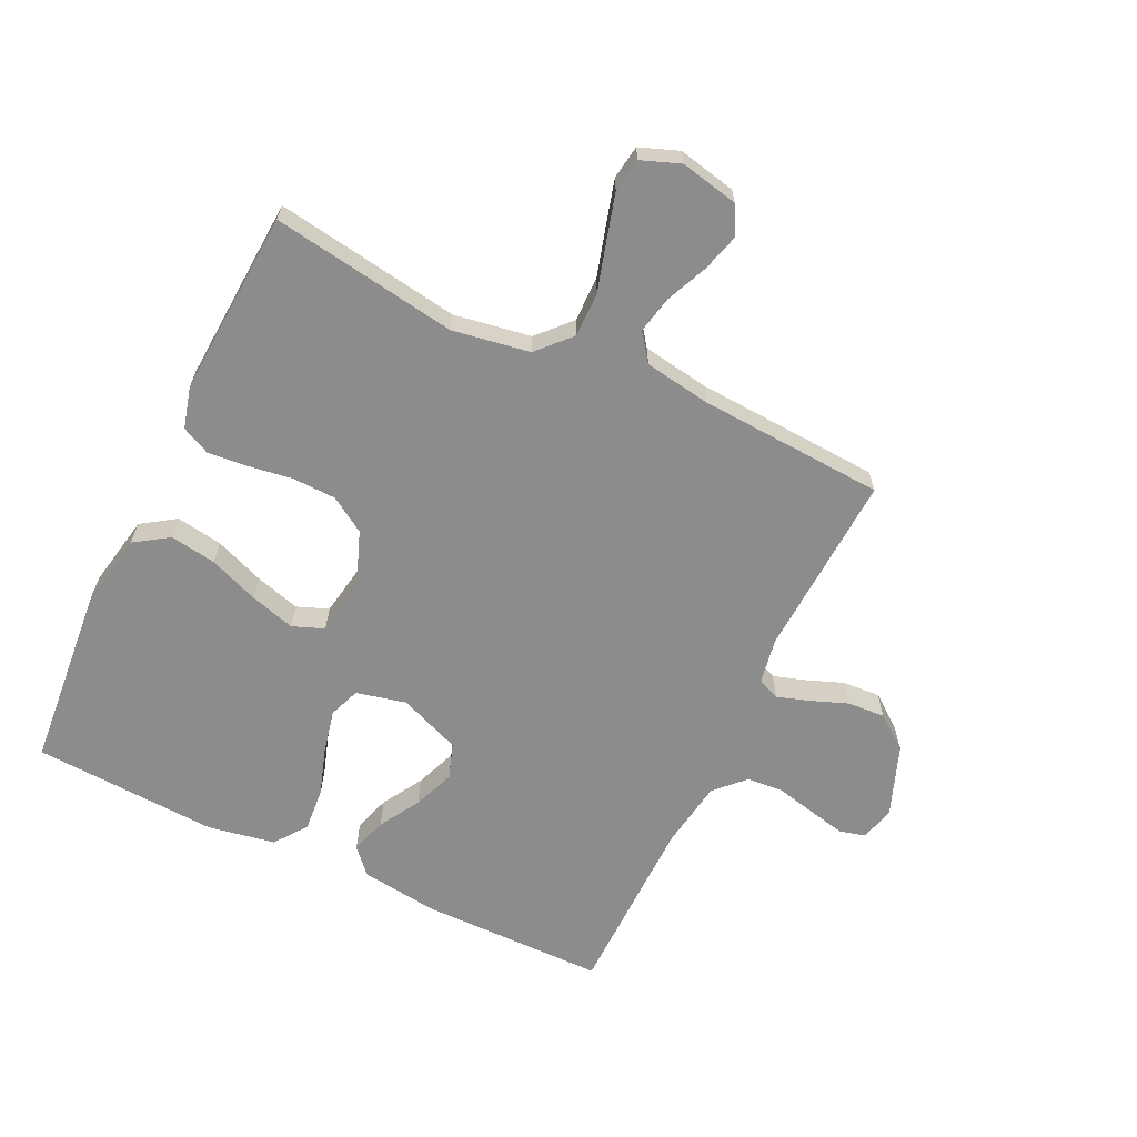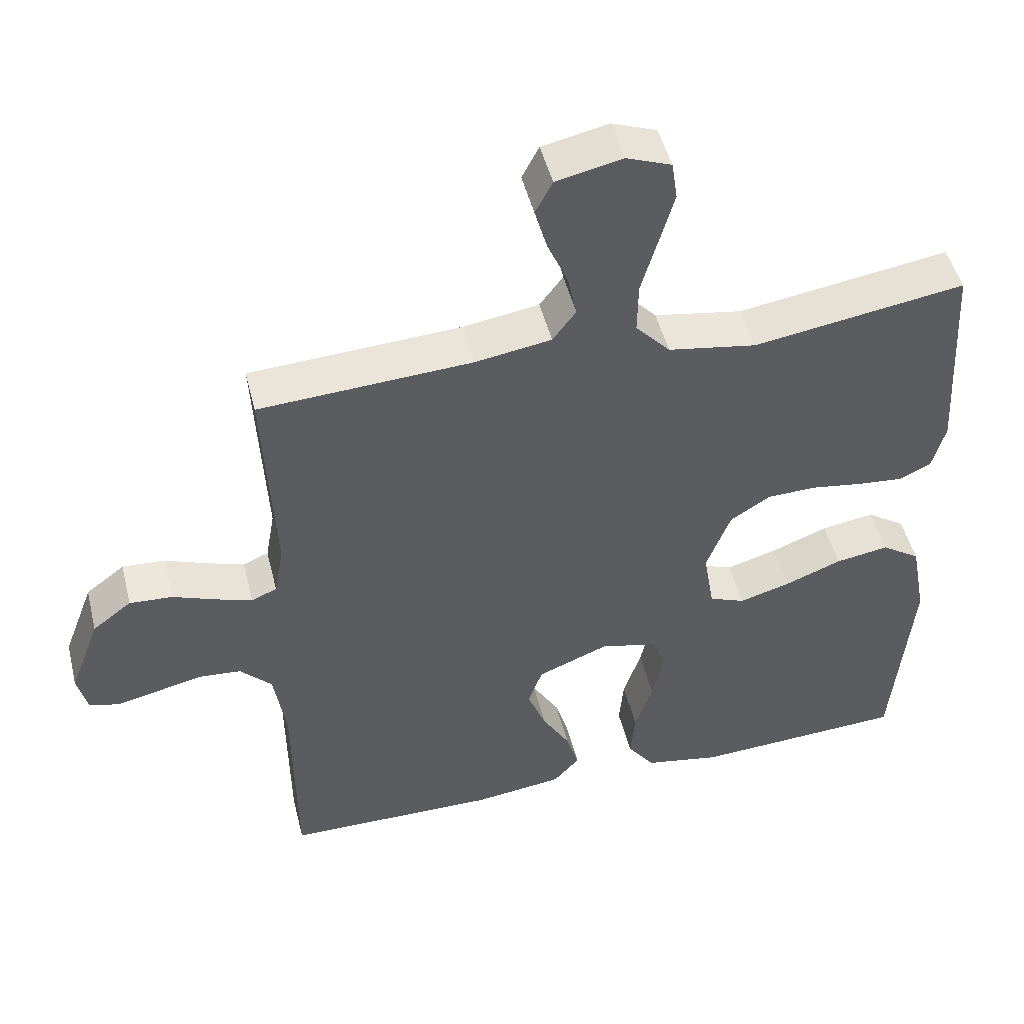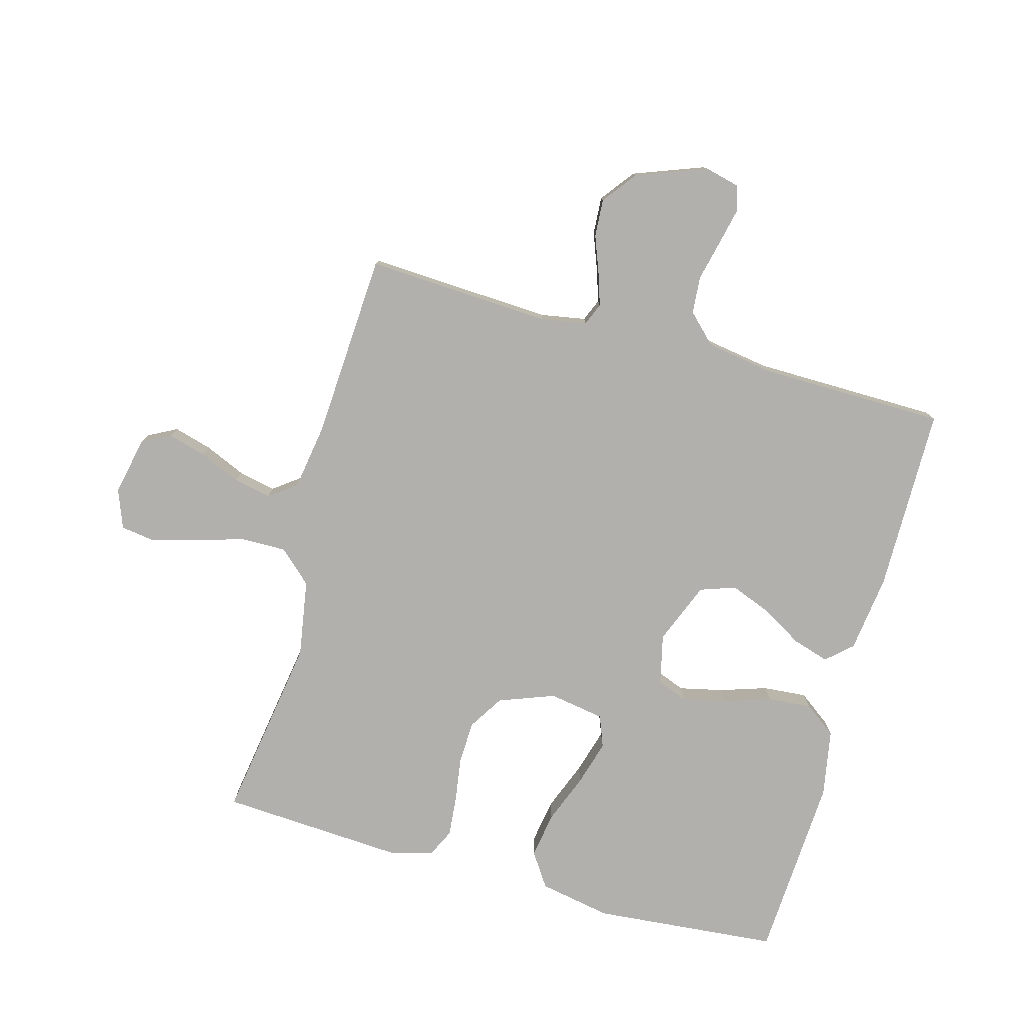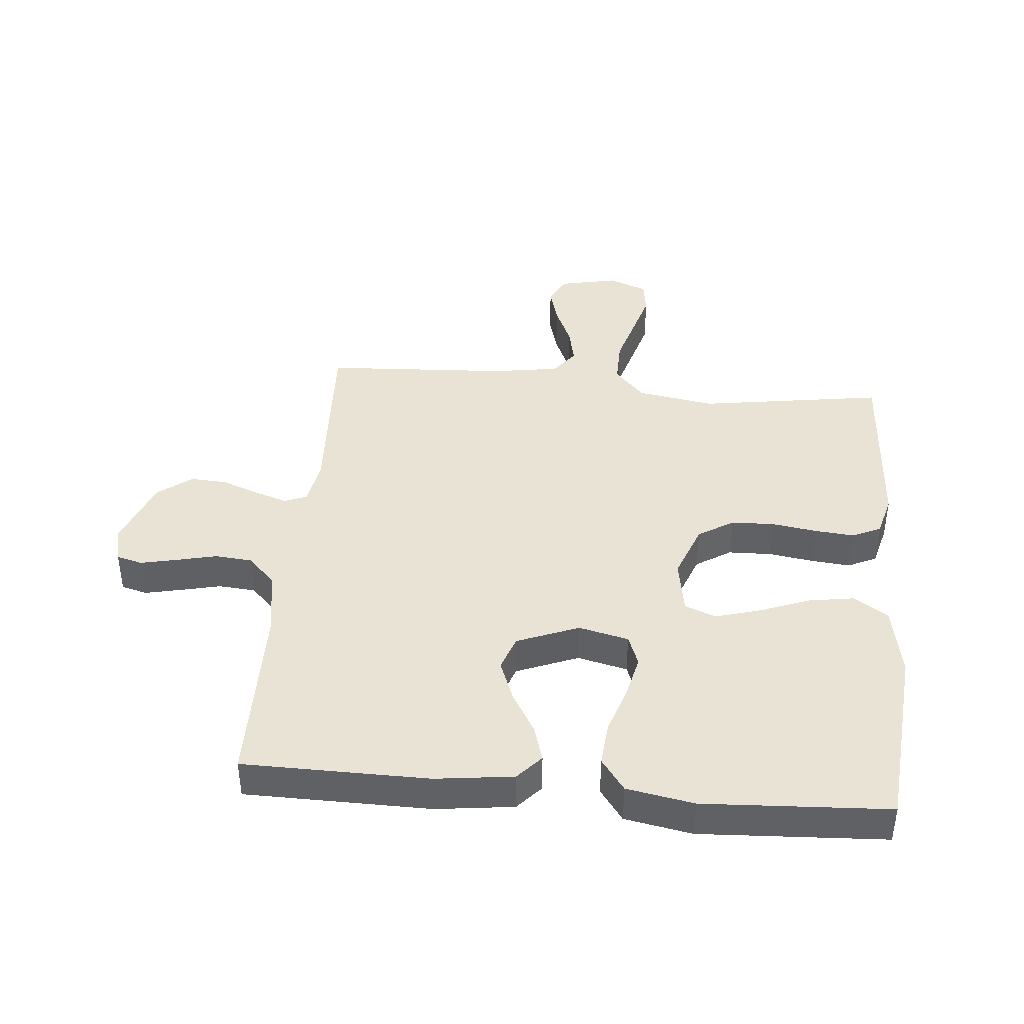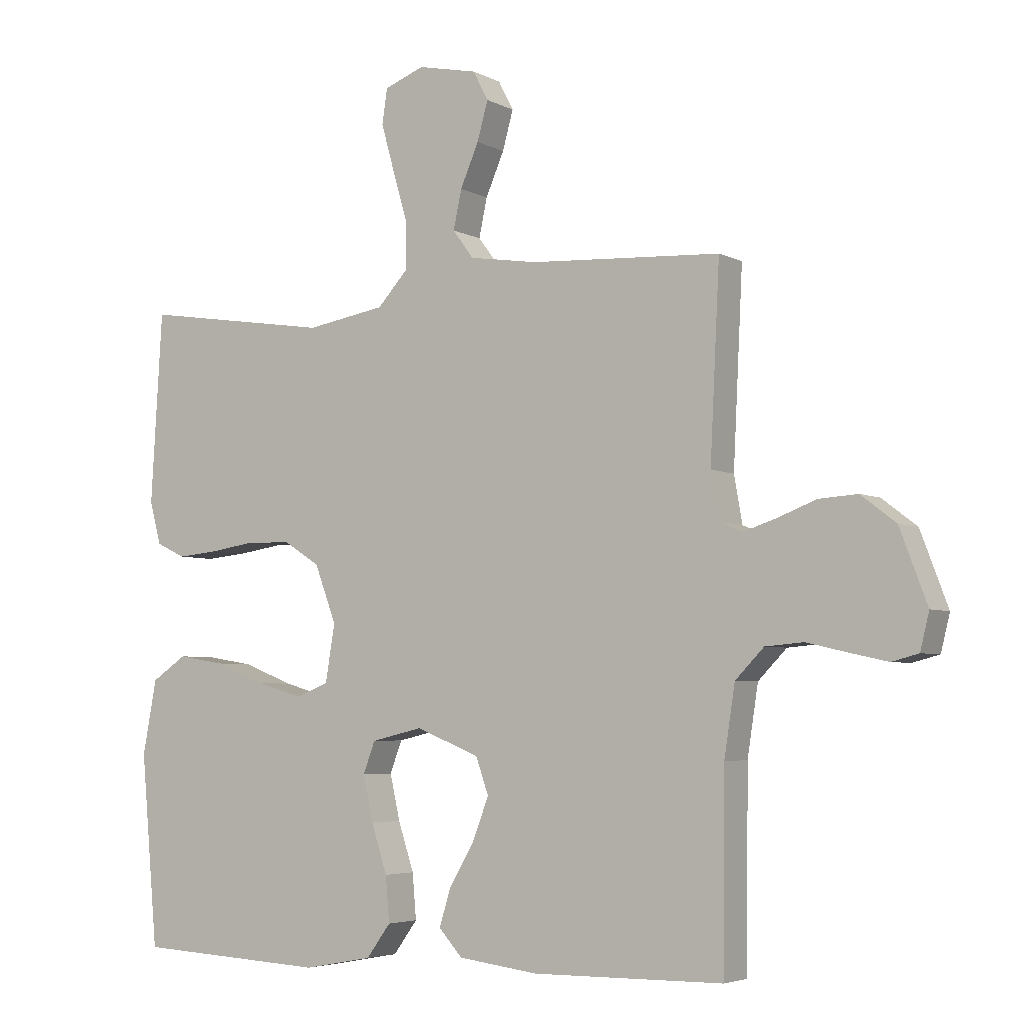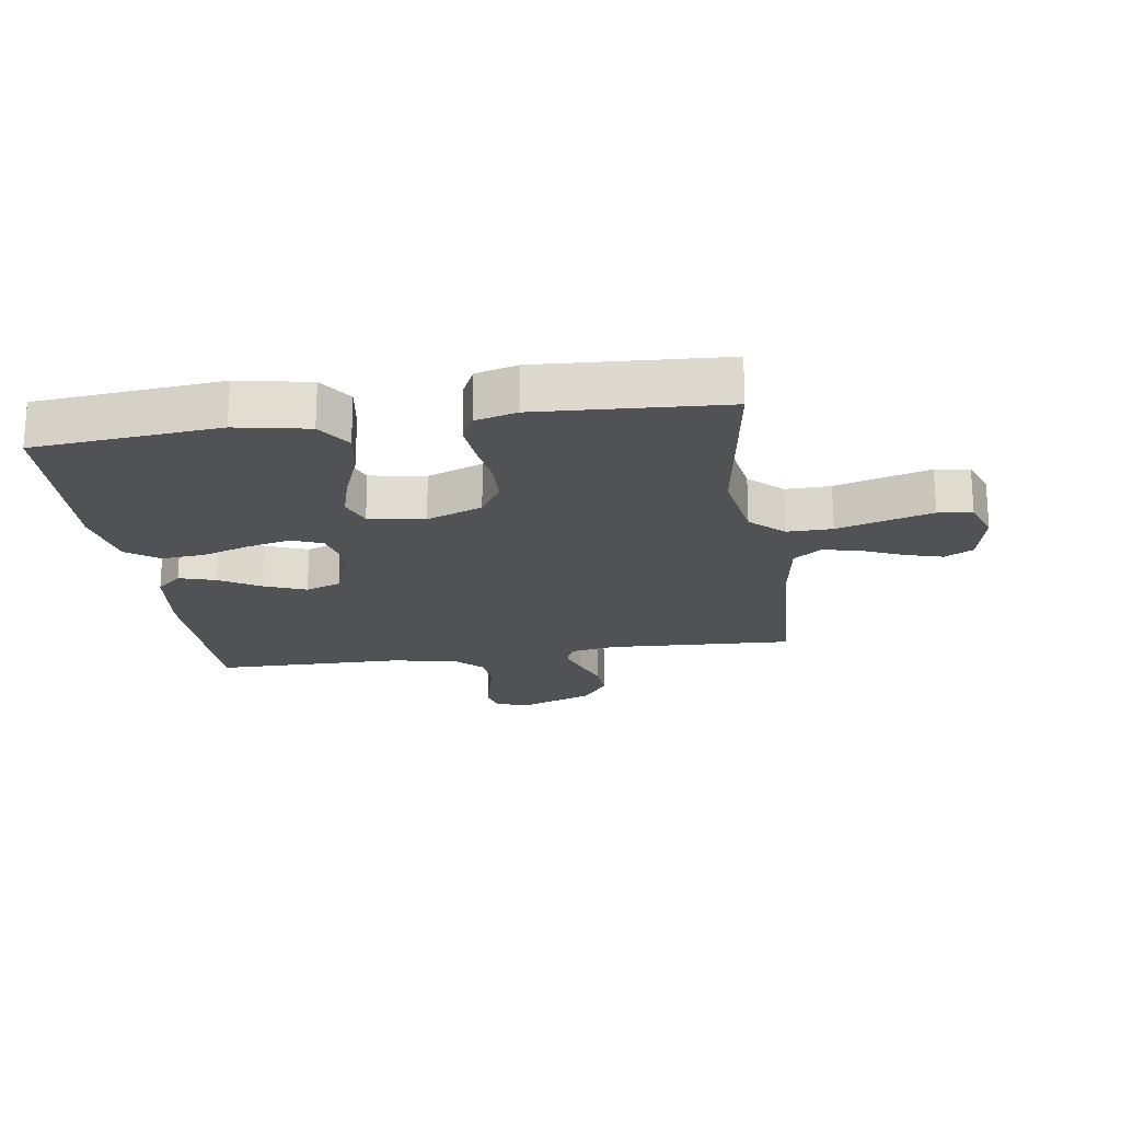
<metadata>
{"format":"obj","ext":"obj","renderer":"f3d","projection":"perspective","resolution":1024,"background":"white","views":[{"elev":-64.3,"azim":-25.7,"up":"+Y"},{"elev":48.5,"azim":166.1,"up":"+Z"},{"elev":-78.6,"azim":74.5,"up":"+Y"},{"elev":41.3,"azim":-174.8,"up":"+Y"},{"elev":-4.6,"azim":32.2,"up":"+Z"},{"elev":-20.6,"azim":-81.6,"up":"+Y"}]}
</metadata>
<code>
v 0.5 0.07 0.5
v 0.485 0.07 0.2
v 0.498 0.07 0.127
v 0.534 0.07 0.112
v 0.586 0.07 0.129
v 0.646 0.07 0.152
v 0.707 0.07 0.156
v 0.762 0.07 0.114
v 0.805 0.07 0
v 0.791 0.07 -0.057
v 0.749 0.07 -0.068
v 0.69 0.07 -0.055
v 0.625 0.07 -0.04
v 0.565 0.07 -0.045
v 0.52 0.07 -0.091
v 0.503 0.07 -0.2
v 0.5 0.07 -0.5
v 0.2 0.07 -0.503
v 0.074 0.07 -0.487
v 0.037 0.07 -0.446
v 0.055 0.07 -0.387
v 0.094 0.07 -0.321
v 0.12 0.07 -0.254
v 0.1 0.07 -0.197
v 0 0.07 -0.157
v -0.081 0.07 -0.176
v -0.1 0.07 -0.226
v -0.084 0.07 -0.297
v -0.059 0.07 -0.373
v -0.053 0.07 -0.444
v -0.091 0.07 -0.496
v -0.2 0.07 -0.516
v -0.5 0.07 -0.5
v -0.527 0.07 -0.2
v -0.505 0.07 -0.083
v -0.45 0.07 -0.046
v -0.375 0.07 -0.058
v -0.295 0.07 -0.089
v -0.222 0.07 -0.11
v -0.171 0.07 -0.09
v -0.156 0.07 0
v -0.19 0.07 0.09
v -0.247 0.07 0.126
v -0.317 0.07 0.128
v -0.39 0.07 0.117
v -0.454 0.07 0.111
v -0.5 0.07 0.133
v -0.518 0.07 0.2
v -0.5 0.07 0.5
v -0.2 0.07 0.454
v -0.075 0.07 0.475
v -0.026 0.07 0.528
v -0.027 0.07 0.601
v -0.05 0.07 0.68
v -0.071 0.07 0.754
v -0.063 0.07 0.809
v 0 0.07 0.833
v 0.094 0.07 0.813
v 0.118 0.07 0.767
v 0.101 0.07 0.706
v 0.072 0.07 0.639
v 0.059 0.07 0.578
v 0.092 0.07 0.534
v 0.2 0.07 0.517
v 0.5 0 0.5
v 0.485 0 0.2
v 0.498 0 0.127
v 0.534 0 0.112
v 0.586 0 0.129
v 0.646 0 0.152
v 0.707 0 0.156
v 0.762 0 0.114
v 0.805 0 0
v 0.791 0 -0.057
v 0.749 0 -0.068
v 0.69 0 -0.055
v 0.625 0 -0.04
v 0.565 0 -0.045
v 0.52 0 -0.091
v 0.503 0 -0.2
v 0.5 0 -0.5
v 0.2 0 -0.503
v 0.074 0 -0.487
v 0.037 0 -0.446
v 0.055 0 -0.387
v 0.094 0 -0.321
v 0.12 0 -0.254
v 0.1 0 -0.197
v 0 0 -0.157
v -0.081 0 -0.176
v -0.1 0 -0.226
v -0.084 0 -0.297
v -0.059 0 -0.373
v -0.053 0 -0.444
v -0.091 0 -0.496
v -0.2 0 -0.516
v -0.5 0 -0.5
v -0.527 0 -0.2
v -0.505 0 -0.083
v -0.45 0 -0.046
v -0.375 0 -0.058
v -0.295 0 -0.089
v -0.222 0 -0.11
v -0.171 0 -0.09
v -0.156 0 0
v -0.19 0 0.09
v -0.247 0 0.126
v -0.317 0 0.128
v -0.39 0 0.117
v -0.454 0 0.111
v -0.5 0 0.133
v -0.518 0 0.2
v -0.5 0 0.5
v -0.2 0 0.454
v -0.075 0 0.475
v -0.026 0 0.528
v -0.027 0 0.601
v -0.05 0 0.68
v -0.071 0 0.754
v -0.063 0 0.809
v 0 0 0.833
v 0.094 0 0.813
v 0.118 0 0.767
v 0.101 0 0.706
v 0.072 0 0.639
v 0.059 0 0.578
v 0.092 0 0.534
v 0.2 0 0.517
f 59 60 61
f 58 59 61
f 57 58 61
f 56 57 61
f 55 56 61
f 54 55 61
f 53 54 61
f 52 53 61 62
f 51 52 62 63
f 48 49 50
f 47 48 50
f 46 47 50
f 45 46 50
f 44 45 50
f 43 44 50 51
f 51 63 64
f 43 51 64
f 42 43 64
f 36 37 38
f 35 36 38
f 34 35 38
f 33 34 38
f 32 33 38
f 31 32 38
f 30 31 38
f 29 30 38
f 28 29 38
f 27 28 38 39
f 26 27 39 40
f 20 21 22
f 19 20 22
f 18 19 22
f 17 18 22
f 16 17 22
f 15 16 22 23
f 14 15 23 24
f 11 12 13
f 10 11 13
f 9 10 13
f 8 9 13
f 7 8 13
f 6 7 13
f 5 6 13
f 4 5 13 14
f 14 24 25
f 4 14 25
f 3 4 25
f 64 1 2
f 42 64 2
f 41 42 2
f 26 40 41
f 25 26 41
f 3 25 41
f 2 3 41
f 125 124 123
f 125 123 122
f 125 122 121
f 125 121 120
f 125 120 119
f 125 119 118
f 125 118 117
f 126 125 117 116
f 127 126 116 115
f 114 113 112
f 114 112 111
f 114 111 110
f 114 110 109
f 114 109 108
f 115 114 108 107
f 128 127 115
f 128 115 107
f 128 107 106
f 102 101 100
f 102 100 99
f 102 99 98
f 102 98 97
f 102 97 96
f 102 96 95
f 102 95 94
f 102 94 93
f 102 93 92
f 103 102 92 91
f 104 103 91 90
f 86 85 84
f 86 84 83
f 86 83 82
f 86 82 81
f 86 81 80
f 87 86 80 79
f 88 87 79 78
f 77 76 75
f 77 75 74
f 77 74 73
f 77 73 72
f 77 72 71
f 77 71 70
f 77 70 69
f 78 77 69 68
f 89 88 78
f 89 78 68
f 89 68 67
f 66 65 128
f 66 128 106
f 66 106 105
f 105 104 90
f 105 90 89
f 105 89 67
f 105 67 66
f 1 65 66 2
f 2 66 67 3
f 3 67 68 4
f 4 68 69 5
f 5 69 70 6
f 6 70 71 7
f 7 71 72 8
f 8 72 73 9
f 9 73 74 10
f 10 74 75 11
f 11 75 76 12
f 12 76 77 13
f 13 77 78 14
f 14 78 79 15
f 15 79 80 16
f 16 80 81 17
f 17 81 82 18
f 18 82 83 19
f 19 83 84 20
f 20 84 85 21
f 21 85 86 22
f 22 86 87 23
f 23 87 88 24
f 24 88 89 25
f 25 89 90 26
f 26 90 91 27
f 27 91 92 28
f 28 92 93 29
f 29 93 94 30
f 30 94 95 31
f 31 95 96 32
f 32 96 97 33
f 33 97 98 34
f 34 98 99 35
f 35 99 100 36
f 36 100 101 37
f 37 101 102 38
f 38 102 103 39
f 39 103 104 40
f 40 104 105 41
f 41 105 106 42
f 42 106 107 43
f 43 107 108 44
f 44 108 109 45
f 45 109 110 46
f 46 110 111 47
f 47 111 112 48
f 48 112 113 49
f 49 113 114 50
f 50 114 115 51
f 51 115 116 52
f 52 116 117 53
f 53 117 118 54
f 54 118 119 55
f 55 119 120 56
f 56 120 121 57
f 57 121 122 58
f 58 122 123 59
f 59 123 124 60
f 60 124 125 61
f 61 125 126 62
f 62 126 127 63
f 63 127 128 64
f 64 128 65 1

</code>
